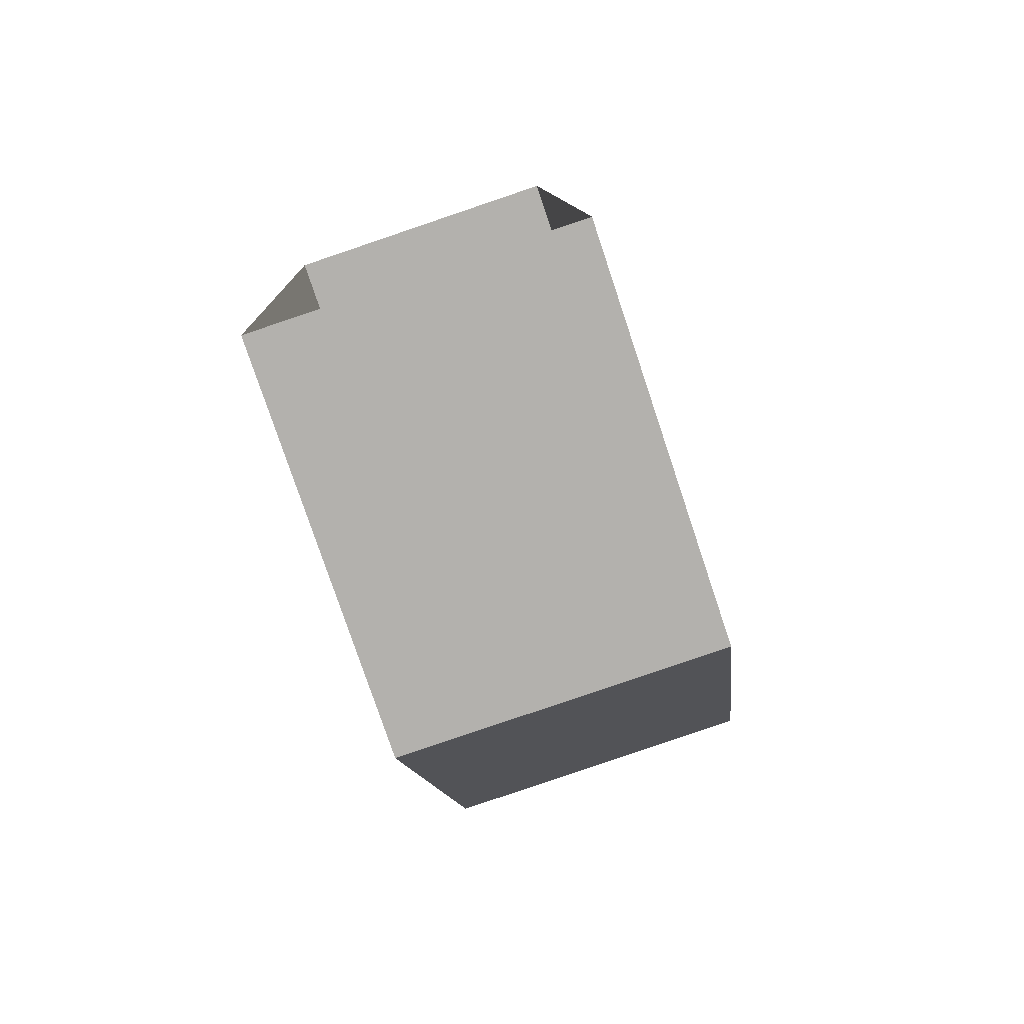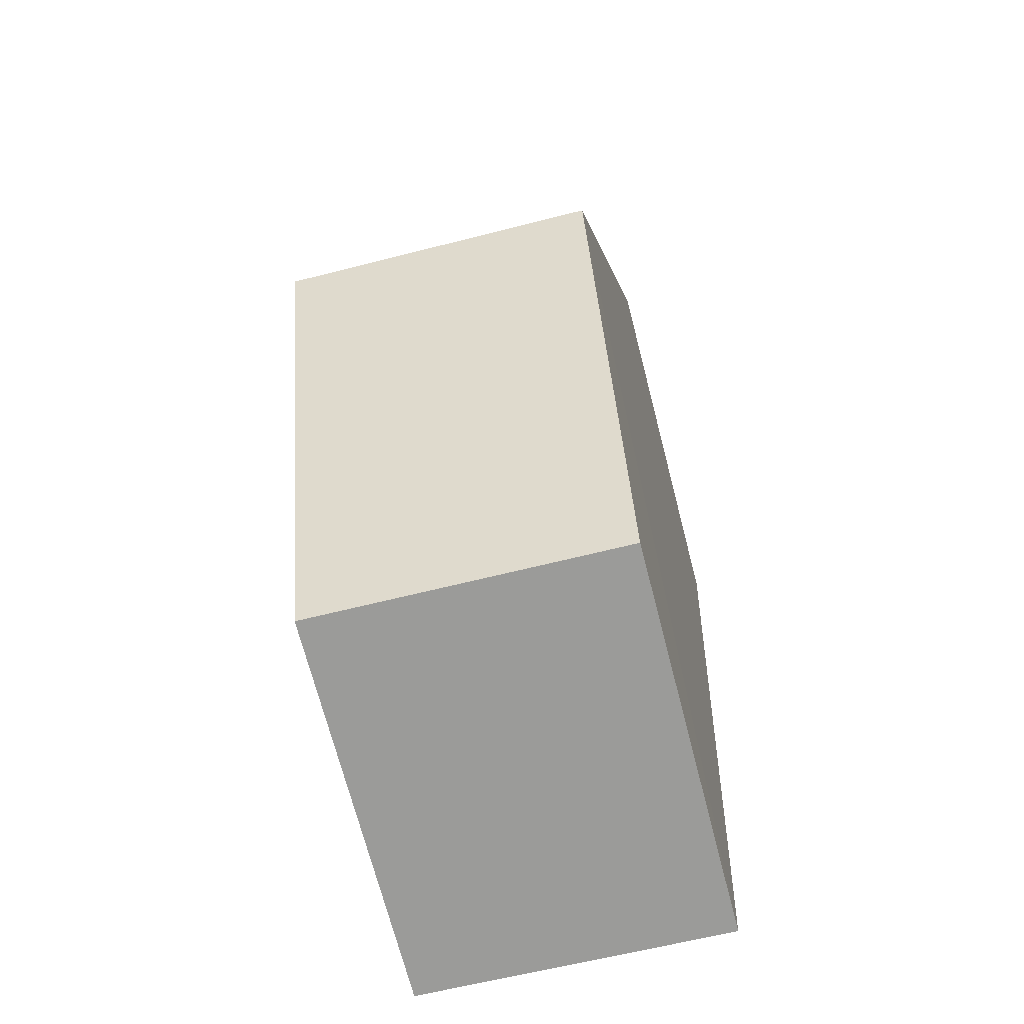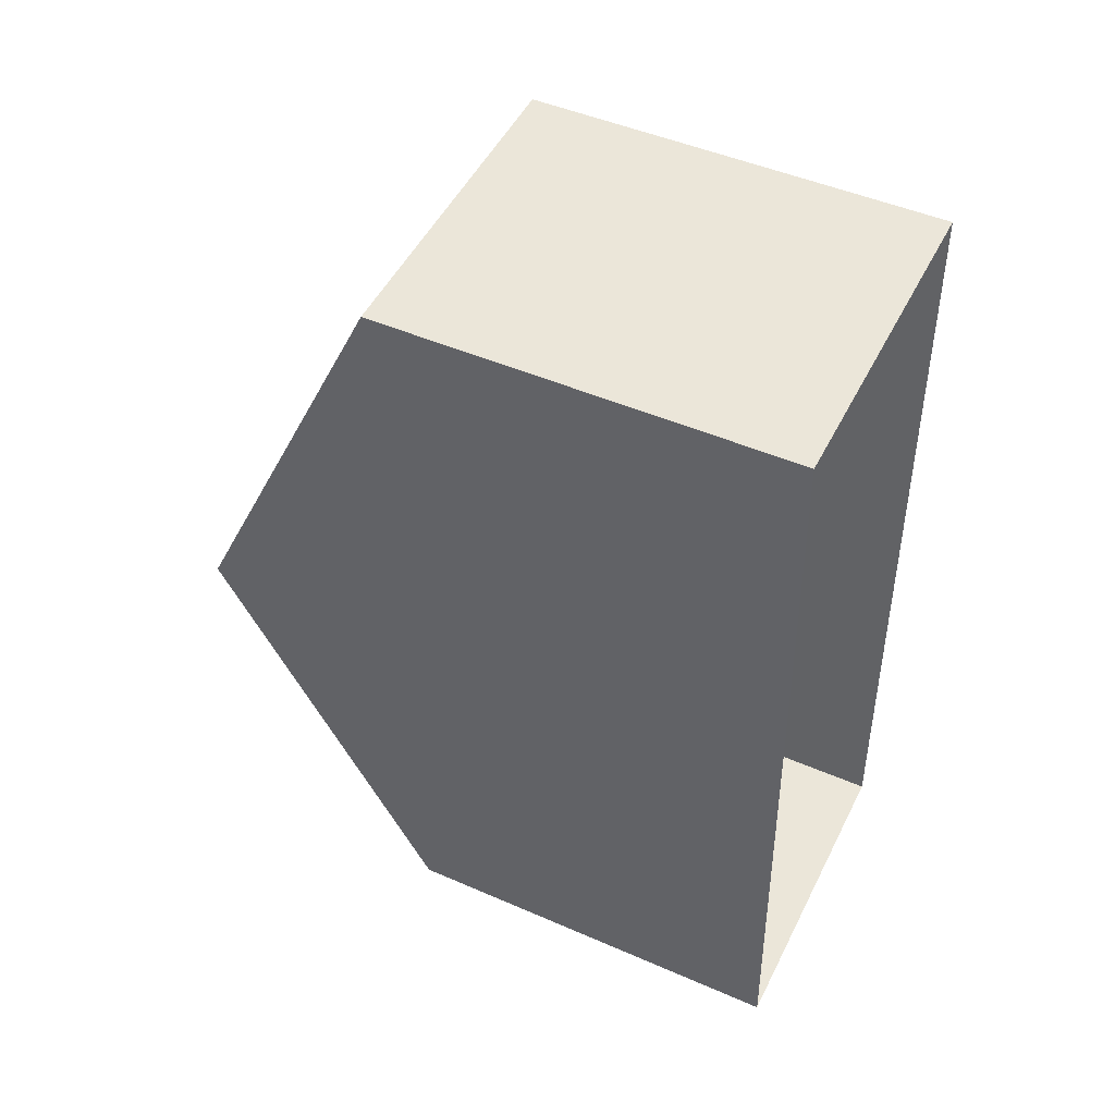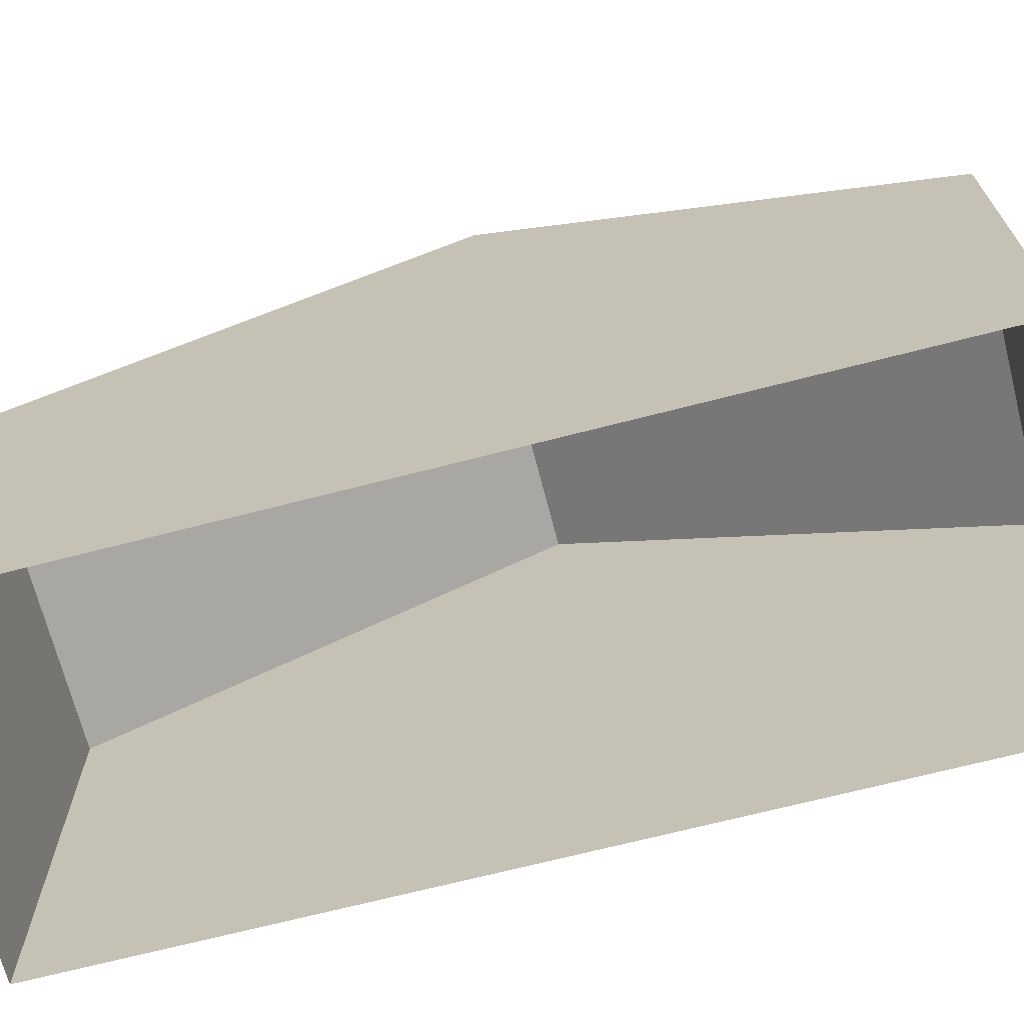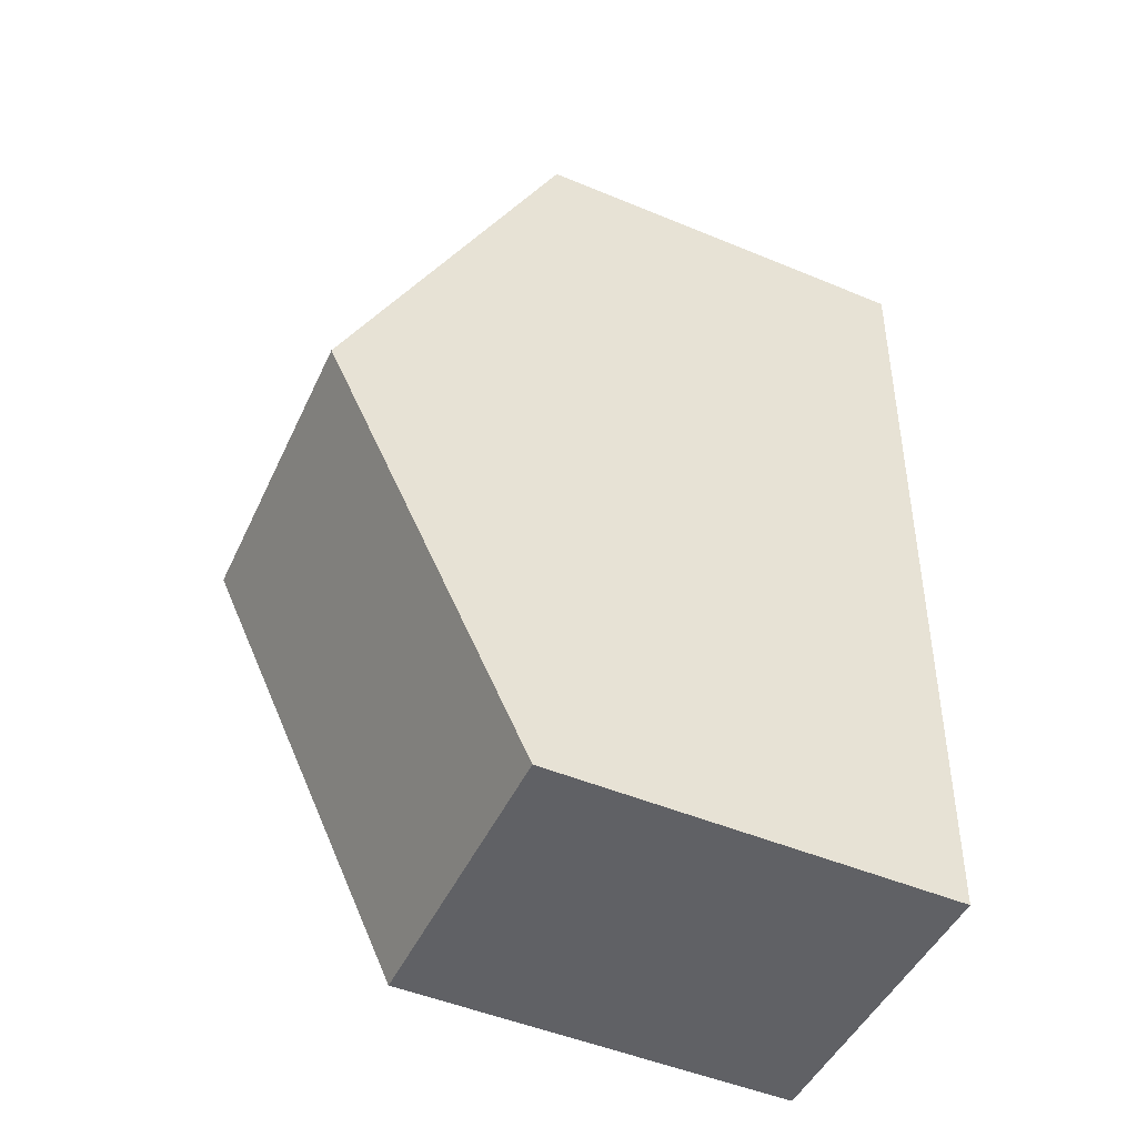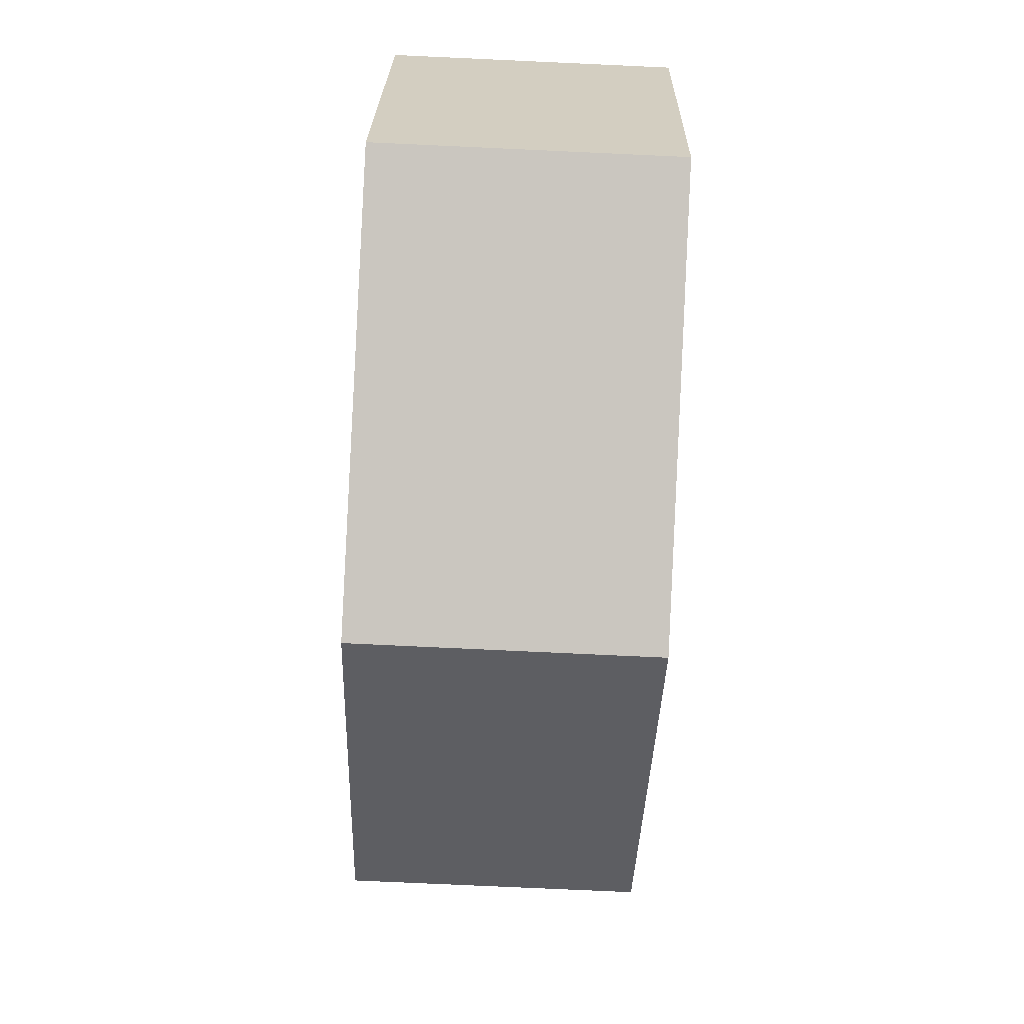
<metadata>
{"format":"obj","ext":"obj","renderer":"f3d","projection":"perspective","resolution":1024,"background":"white","views":[{"elev":-78.1,"azim":-161.5,"up":"+Y"},{"elev":-70.5,"azim":14.6,"up":"+Y"},{"elev":47.7,"azim":116.2,"up":"+Y"},{"elev":-68.9,"azim":-78.0,"up":"+Z"},{"elev":-49.9,"azim":65.7,"up":"+Y"},{"elev":24.8,"azim":0.9,"up":"+Y"}]}
</metadata>
<code>
v -3.724e+05 -1.04e+05 29.7
v -3.724e+05 -1.04e+05 29.7
v -3.724e+05 -1.04e+05 29.7
v -3.724e+05 -1.04e+05 29.7
v -3.724e+05 -1.04e+05 35.41
v -3.724e+05 -1.04e+05 35.41
v -3.724e+05 -1.04e+05 38.44
v -3.724e+05 -1.04e+05 38.44
v -3.724e+05 -1.04e+05 35.41
v -3.724e+05 -1.04e+05 35.41
f 1 2 3
f 1 4 2
f 5 6 7
f 8 5 7
f 9 10 8
f 7 9 8
f 6 3 7
f 3 2 7
f 2 9 7
f 10 4 8
f 4 1 8
f 1 5 8
f 10 2 4
f 10 9 2
f 6 1 3
f 6 5 1

</code>
